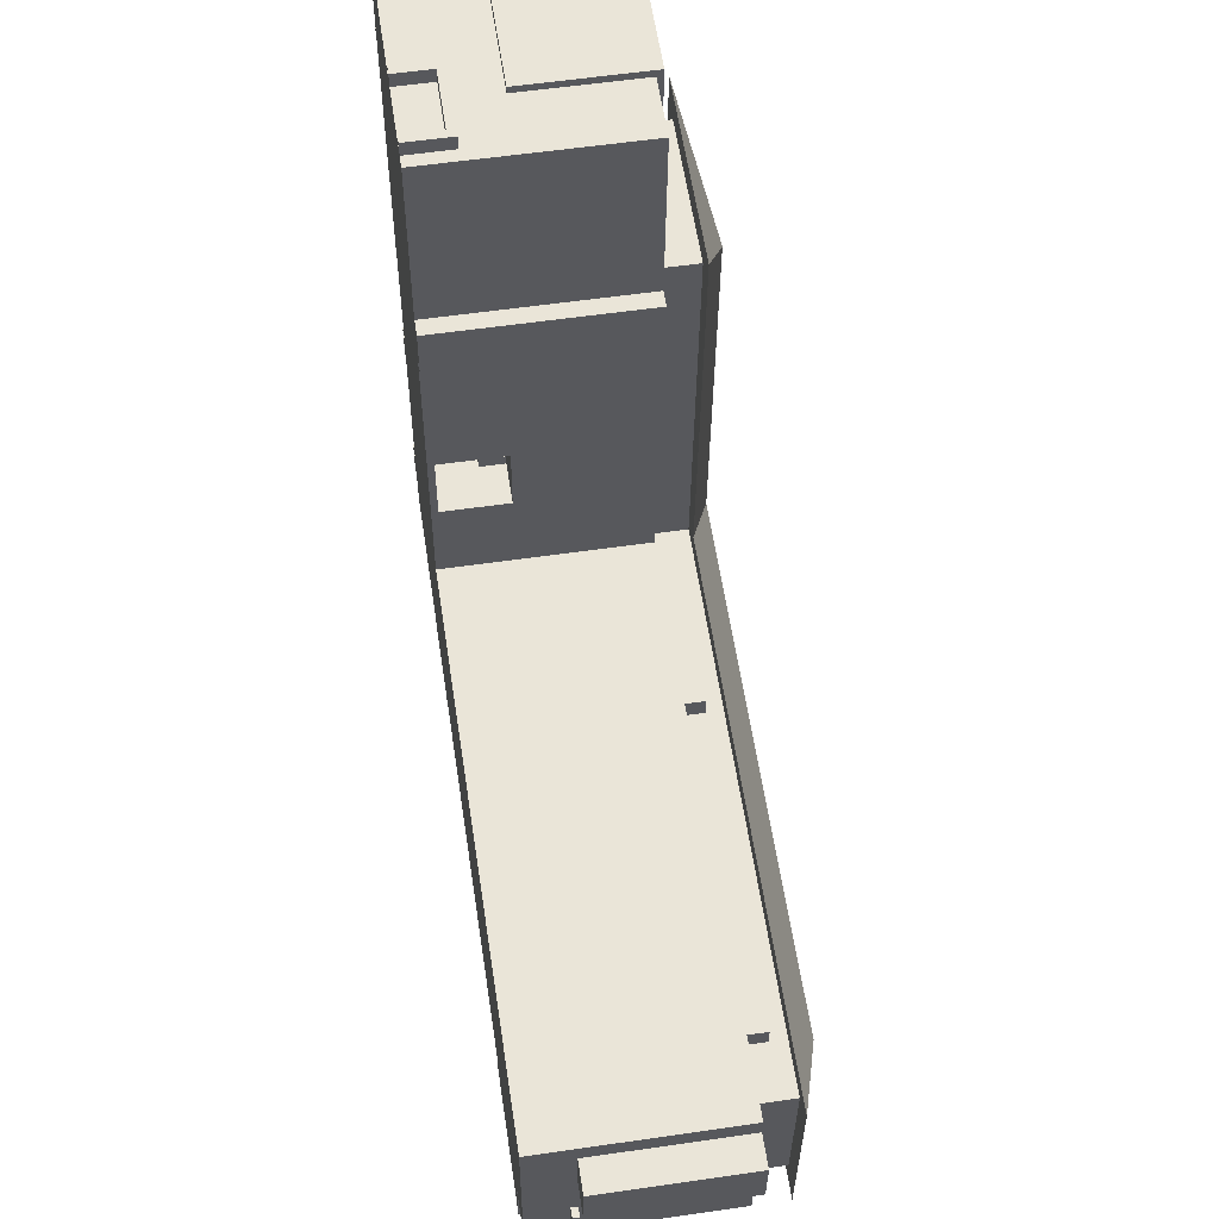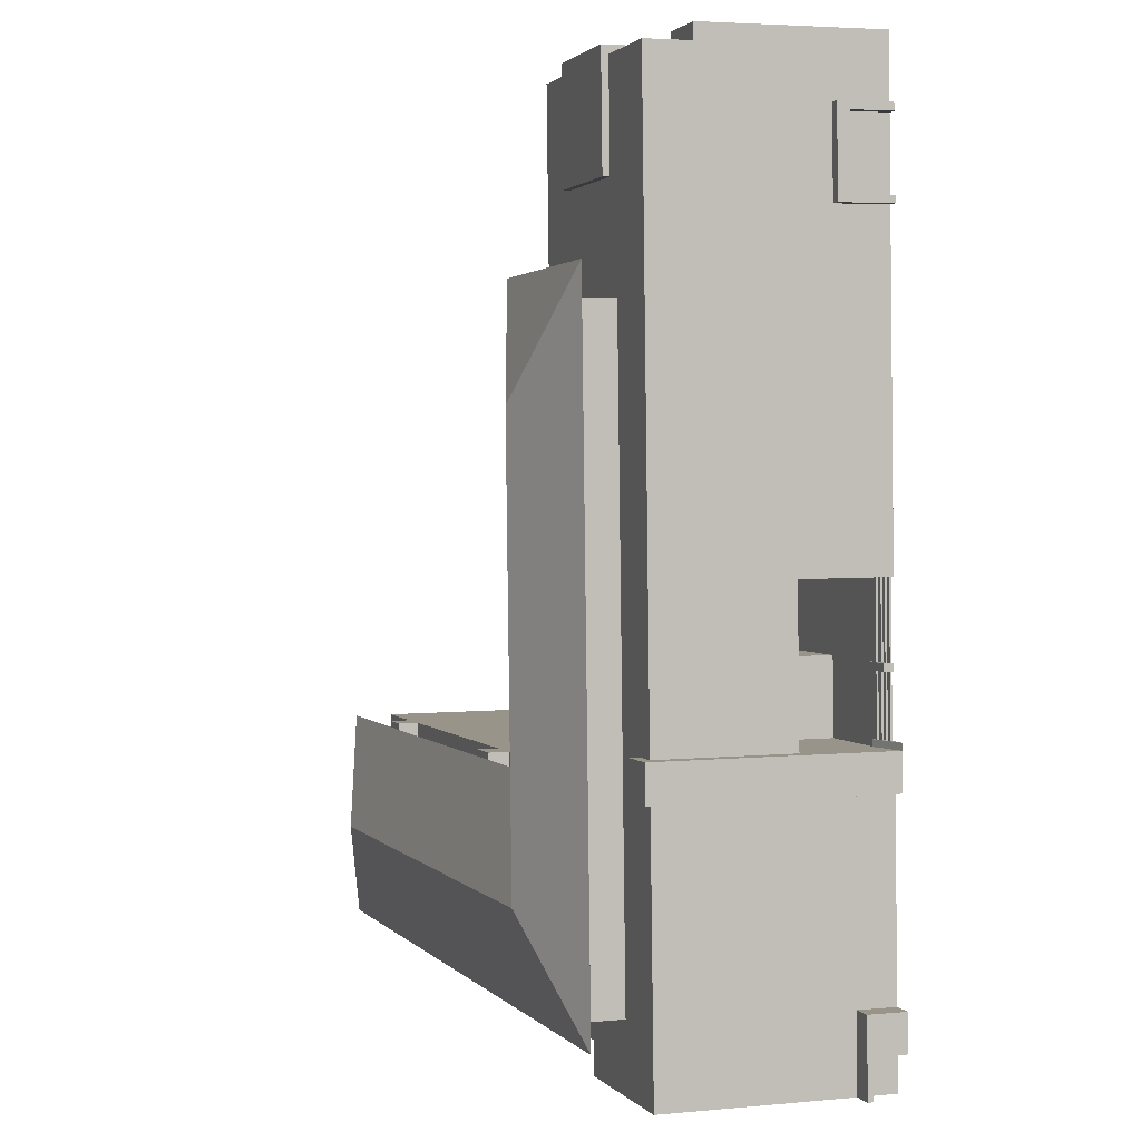
<metadata>
{"format":"obj","ext":"obj","renderer":"f3d","projection":"perspective","resolution":1024,"background":"white","views":[{"elev":56.8,"azim":81.4,"up":"+Z"},{"elev":4.0,"azim":-107.8,"up":"+Z"}]}
</metadata>
<code>
g Mesh1 G_2_1 Model
v 33.07 26.64 -28.81
v -2.282 26.64 -24.72
v 33.18 26.64 -26.14
f 1 2 3
v -2.389 26.64 -27.39
f 2 1 4
v -46.15 26.64 -45.37
f 1 5 4
v 37.05 26.64 -28.97
f 6 5 1
v 43.62 26.64 -29.23
f 7 5 6
v 42.83 26.64 -48.94
f 5 7 8
v 43.62 31.13 -29.23
f 8 9 7
v 42.83 31.13 -48.94
f 9 8 10
v -46.15 31.13 -45.37
f 8 11 10
f 11 8 5
v 35.84 26.64 -51.23
f 8 12 5
v 45.76 26.64 -51.62
f 8 13 12
v 46.36 26.64 -36.7
f 13 8 14
f 7 14 8
v 46.65 26.64 -29.45
f 7 15 14
v 37.16 26.64 -26.3
f 16 15 7
v 46.76 26.64 -26.68
f 15 16 17
f 3 17 16
f 2 17 3
v -6.805 12.87 -24.54
f 18 17 2
v -6.805 1.64 -24.54
f 19 17 18
v 46.76 1.64 -26.68
f 17 19 20
v 40.2 1.64 -51.4
f 21 20 19
v 45.76 1.64 -51.62
f 20 21 22
v 40.2 2.808 -51.4
f 23 22 21
v 45.76 6.789 -51.62
f 22 23 24
v 36.31 6.789 -51.24
f 24 23 25
v 39.73 2.808 -51.38
f 26 25 23
v 39.73 2.647 -51.38
f 27 25 26
v 36.31 2.647 -51.24
f 25 27 28
v 36.26 2.647 -52.7
f 28 27 29
v 39.45 2.647 -58.32
f 30 29 27
v 22.26 2.647 -57.63
f 29 30 31
v 39.45 2.451 -58.32
f 32 31 30
v 22.26 2.451 -57.63
f 31 32 33
v 39.44 2.451 -58.62
f 34 33 32
v 22.24 2.451 -57.93
f 33 34 35
v 39.44 2.247 -58.62
f 36 35 34
v 22.24 2.247 -57.93
f 35 36 37
v 22.23 2.247 -58.23
f 36 38 37
v 39.43 2.247 -58.91
f 38 36 39
f 34 39 36
v 39.42 2.045 -59.21
f 34 40 39
v 39.4 2.808 -59.51
f 41 40 34
v 39.42 1.842 -59.21
f 41 42 40
v 39.4 1.842 -59.51
f 42 41 43
v 39.87 2.808 -59.53
f 44 43 41
v 39.87 1.64 -59.53
f 45 43 44
v 39.4 1.64 -59.51
f 43 45 46
f 45 19 46
f 21 19 45
f 45 23 21
f 23 45 44
f 44 26 23
f 26 44 41
f 41 30 26
f 41 34 30
f 30 34 32
f 26 30 27
v 22.33 1.64 -55.69
f 46 19 47
v -24.57 1.64 -53.81
f 47 19 48
v -23.5 1.64 -23.87
f 48 19 49
f 18 49 19
v -23.5 12.87 -23.87
f 49 18 50
v -6.805 26.64 -24.54
f 51 50 18
v -23.5 26.64 -23.87
f 50 51 52
v -26.44 26.64 -26.43
f 51 53 52
v -6.776 26.64 -24.54
f 54 53 51
v -6.883 26.64 -27.21
f 53 54 55
v -6.883 29.04 -27.21
f 54 56 55
v -6.776 29.04 -24.54
f 56 54 57
v -2.282 29.04 -24.72
f 54 58 57
f 58 54 2
f 51 2 54
f 2 51 18
f 4 58 2
v -2.389 29.04 -27.39
f 58 4 59
v 33.07 29.04 -28.81
f 4 60 59
f 60 4 1
f 6 60 1
v 37.05 29.04 -28.97
f 60 6 61
v 37.16 29.04 -26.3
f 62 6 61
f 6 62 16
f 3 16 62
v 33.18 29.04 -26.14
f 3 62 63
f 61 63 62
f 63 61 60
f 61 9 60
f 6 9 61
f 9 6 7
f 16 7 6
v -26.44 31.13 -26.43
f 64 60 9
f 64 56 60
f 53 56 64
f 56 53 55
f 55 5 53
f 4 5 55
f 59 55 4
f 55 59 56
f 56 58 59
f 58 56 57
f 59 60 56
v -24.45 26.64 23.23
f 53 5 65
v -43.38 26.64 23.99
f 65 5 66
f 66 11 5
v -43.38 31.13 23.99
f 11 66 67
v -24.45 31.13 23.23
f 66 68 67
f 68 66 65
v -28.62 26.64 35.12
f 69 65 66
v -28.15 26.64 46.81
f 70 65 69
v -21.87 26.64 16.86
f 70 71 65
v -20.92 26.64 40.59
f 70 72 71
v -20.68 26.64 46.51
f 73 72 70
v -20.81 26.64 43.41
f 72 73 74
v -20.81 1.64 43.41
f 73 75 74
v -20.68 1.64 46.51
f 75 73 76
v -22.12 1.64 46.57
f 73 77 76
v -22.12 7.13 46.57
f 77 73 78
v -28.15 12.42 46.81
f 78 73 79
f 79 73 70
v -28.11 27.41 47.73
f 70 80 79
f 69 80 70
v -28.62 27.41 35.12
f 80 69 81
v -41.16 27.41 35.62
f 69 82 81
v -41.16 26.64 35.62
f 82 69 83
f 69 66 83
v -40.69 26.64 47.31
f 83 66 84
v -50.31 26.64 47.7
f 84 66 85
v -49.98 26.64 -19.41
f 85 66 86
v -50.15 26.64 -23.52
f 66 87 86
f 5 87 66
v -54.33 26.64 -52.62
f 5 88 87
v -36.3 26.64 -48.34
f 89 88 5
v -36.5 26.64 -53.33
f 88 89 90
v -36.5 21.1 -53.33
f 89 91 90
v -36.3 21.1 -48.34
f 91 89 92
v 22.51 21.1 -50.69
f 89 93 92
v 22.51 26.64 -50.69
f 93 89 94
f 5 94 89
v 22.53 26.64 -50.69
f 5 95 94
f 5 12 95
v 22.53 21.1 -50.69
f 12 96 95
v 35.84 12.04 -51.23
f 97 96 12
v 35.77 12.04 -51.22
f 98 96 97
v 22.53 12.04 -50.69
f 96 98 99
v 22.69 12.04 -46.88
f 98 100 99
v 35.92 12.04 -47.41
f 100 98 101
v 35.92 10.27 -47.41
f 98 102 101
v 35.77 10.27 -51.22
f 102 98 103
f 97 103 98
f 13 103 97
v 35.77 9.416 -51.22
f 13 104 103
v 45.76 7.614 -51.62
f 105 104 13
v 35.77 7.614 -51.22
f 104 105 106
v 35.71 7.614 -52.68
f 105 107 106
v 46.97 7.614 -51.67
f 108 107 105
v 46.91 7.614 -53.13
f 107 108 109
v 46.91 6.789 -53.13
f 108 110 109
v 46.97 6.789 -51.67
f 110 108 111
v 47.28 7.614 -43.93
f 111 108 112
v 46.07 7.614 -43.88
f 108 113 112
f 113 108 105
f 105 14 113
f 14 105 13
v 46.36 7.614 -36.7
f 113 14 114
v 50.44 26.64 -36.86
f 115 114 14
v 50.44 7.6 -36.86
f 116 114 115
v 46.36 7.6 -36.7
f 114 116 117
v 50.73 7.6 -29.62
f 118 117 116
v 46.65 7.6 -29.45
f 117 118 119
v 50.73 26.64 -29.62
f 120 119 118
f 119 120 15
f 120 14 15
f 14 120 115
f 120 116 115
f 116 120 118
f 17 119 15
f 20 119 17
f 20 117 119
v 46.07 6.789 -43.88
f 20 121 117
f 22 121 20
f 121 22 24
f 111 121 24
v 47.28 6.789 -43.93
f 121 111 122
f 111 112 122
f 112 121 122
f 121 112 113
f 114 121 113
f 117 121 114
v 36.26 6.789 -52.7
f 123 111 24
f 111 123 110
f 123 107 110
f 29 107 123
v 35.71 2.647 -52.68
f 107 29 124
f 29 31 124
v 22.33 2.647 -55.69
f 124 31 125
f 31 47 125
f 33 47 31
f 35 47 33
f 37 47 35
f 38 47 37
v 22.23 2.045 -58.23
f 126 47 38
v 22.22 2.045 -58.53
f 127 47 126
v 22.22 1.842 -58.53
f 128 47 127
v 22.21 1.842 -58.83
f 129 47 128
v 22.21 1.64 -58.83
f 47 129 130
f 129 46 130
f 46 129 43
f 129 42 43
f 42 129 128
f 127 42 128
f 42 127 40
v 39.43 2.045 -58.91
f 127 131 40
f 131 127 126
f 38 131 126
f 131 38 39
f 39 40 131
f 130 46 47
v -24.57 2.04 -53.81
f 47 132 125
f 132 47 48
v -24.59 1.84 -54.11
f 48 133 132
v -24.6 1.64 -54.41
f 134 133 48
v -24.6 1.84 -54.41
f 133 134 135
v -36.43 1.84 -53.94
f 134 136 135
v -36.43 1.64 -53.94
f 136 134 137
f 134 49 137
f 48 49 134
v -23.03 1.64 -12.12
f 137 49 138
v -23.03 2.459 -12.12
f 49 139 138
v -23.03 10.66 -12.12
f 139 49 140
f 50 140 49
v -22.64 12.87 -2.314
f 140 50 141
f 50 71 141
f 71 50 52
f 52 53 71
f 65 71 53
f 53 68 65
f 68 53 64
f 64 11 68
f 9 11 64
f 11 9 10
v 46.76 31.13 -26.68
f 9 142 10
v -23.5 31.13 -23.87
f 142 9 143
f 143 9 64
v -21.48 31.13 26.53
f 143 64 144
f 144 64 68
v -46.11 31.13 27.52
f 144 68 145
f 145 68 67
f 68 11 67
v -49.13 31.13 -47.82
f 11 146 67
f 10 146 11
v 45.76 31.13 -51.62
f 10 147 146
f 147 10 142
v 33.23 35.13 -38.68
f 148 147 142
f 148 146 147
v -36.29 35.13 -35.9
f 146 148 149
f 148 143 149
f 143 148 142
f 144 149 143
v -34.31 35.13 13.62
f 149 144 150
f 145 150 144
f 145 149 150
f 149 145 146
f 145 67 146
v -21.87 12.87 16.86
f 141 71 151
v -19.89 26.64 16.78
f 152 151 71
v -19.89 1.64 16.78
f 153 151 152
v -21.87 1.64 16.86
f 151 153 154
v -19.64 1.64 23.03
f 155 154 153
v -21.62 1.64 23.11
f 154 155 156
v -19.64 26.64 23.03
f 157 156 155
v -21.62 12.77 23.11
f 156 157 158
v -21.62 26.64 23.11
f 158 157 159
f 157 71 159
f 71 157 152
f 157 153 152
f 153 157 155
f 159 71 72
f 72 158 159
v -20.92 12.77 40.59
f 158 72 160
f 74 160 72
v -20.92 1.64 40.59
f 160 74 161
f 161 74 75
f 76 161 75
f 161 76 77
f 161 77 154
f 154 77 138
f 137 138 77
v -23.11 1.64 46.61
f 137 77 162
v -23.03 1.64 48.42
f 162 77 163
v -22.05 1.64 48.38
f 163 77 164
v -22.05 7.13 48.38
f 77 165 164
f 165 77 78
v -31.49 7.13 46.95
f 166 165 78
v -31.41 7.13 48.75
f 165 166 167
v -31.41 1.64 48.75
f 166 168 167
v -31.49 1.64 46.95
f 168 166 169
v -44.06 1.64 47.45
f 166 170 169
v -40.69 12.42 47.31
f 170 166 171
f 171 166 79
f 78 79 166
v -28.11 12.42 47.73
f 172 171 79
v -40.65 12.42 48.23
f 171 172 173
f 80 173 172
v -40.65 27.41 48.23
f 173 80 174
f 81 174 80
f 174 81 82
f 82 84 174
f 84 82 83
f 174 84 173
f 173 84 171
v -44.06 21.54 47.45
f 175 171 84
f 170 171 175
v -43.99 21.54 49.22
f 176 170 175
v -43.99 1.64 49.22
f 170 176 177
v -50.24 1.64 49.47
f 176 178 177
v -50.24 21.54 49.47
f 178 176 179
f 175 179 176
v -50.31 21.54 47.7
f 179 175 180
f 175 84 180
f 180 84 85
v -50.31 1.64 47.7
f 85 181 180
v -50.52 7.58 42.43
f 85 182 181
v -50.9 7.58 32.86
f 85 183 182
v -51.97 26.64 6.338
f 184 183 85
v -50.9 1.64 32.86
f 184 185 183
v -51.97 12.98 6.338
f 186 185 184
v -51.97 1.64 6.338
f 185 186 187
v -52.33 11.56 -2.76
f 186 188 187
v -52.99 12.98 -19.29
f 189 188 186
v -52.99 11.56 -19.29
f 188 189 190
v -54.72 27.73 -19.22
f 191 190 189
v -52.99 6.734 -19.29
f 191 192 190
v -52.99 2.005 -19.29
f 191 193 192
v -54.72 1.64 -19.22
f 193 191 194
v -54.89 27.73 -23.33
f 195 194 191
v -54.89 1.64 -23.33
f 194 195 196
v -53.16 1.64 -23.4
f 195 197 196
v -53.16 26.64 -23.4
f 197 195 198
f 198 195 87
v -50.15 27.73 -23.52
f 87 195 199
f 191 199 195
v -49.98 27.73 -19.41
f 199 191 200
v -52.99 26.64 -19.29
f 191 201 200
f 191 189 201
f 186 201 189
f 201 186 184
f 85 201 184
f 85 86 201
f 200 201 86
f 87 200 86
f 200 87 199
f 87 88 198
v -53.99 5.927 -44.2
f 88 202 198
v -54.33 5.927 -52.62
f 202 88 203
f 91 203 88
v -54.33 5.367 -52.62
f 91 204 203
v -36.5 1.64 -53.33
f 205 204 91
v -54.33 1.64 -52.62
f 204 205 206
f 205 170 206
v -36.41 1.64 -53.34
f 207 170 205
f 170 207 169
f 137 169 207
v -30.5 1.64 46.91
f 137 208 169
f 137 162 208
v -23.11 6.147 46.61
f 209 208 162
v -30.5 6.147 46.91
f 208 209 210
v -30.43 6.147 48.72
f 209 211 210
v -23.03 6.147 48.42
f 211 209 212
f 209 163 212
f 163 209 162
f 163 165 212
f 165 163 164
f 212 165 211
f 167 211 165
f 168 211 167
v -30.43 1.64 48.72
f 211 168 213
f 168 208 213
f 208 168 169
f 208 211 213
f 211 208 210
f 207 136 137
v -36.42 1.84 -53.64
f 136 207 214
v -36.42 2.04 -53.64
f 214 207 215
v -36.41 2.04 -53.34
f 215 207 216
f 207 91 216
f 91 207 205
v -36.41 2.24 -53.34
f 216 91 217
v -36.41 12.8 -53.34
f 217 91 218
v -24.57 12.8 -53.81
f 218 91 219
v -24.57 21.1 -53.81
f 219 91 220
f 92 220 91
f 93 220 92
v 22.33 21.1 -55.69
f 93 221 220
f 221 93 96
f 94 96 93
f 96 94 95
v 22.41 10.27 -53.64
f 222 221 96
f 221 222 125
v 22.41 9.416 -53.64
f 223 125 222
v 22.69 2.647 -46.88
f 125 223 224
v 22.69 9.416 -46.88
f 224 223 225
f 223 104 225
v 35.65 9.416 -54.17
f 104 223 226
f 222 226 223
v 35.65 10.27 -54.17
f 226 222 227
f 222 103 227
f 103 222 102
v 22.69 10.27 -46.88
f 102 222 228
f 222 99 228
f 222 96 99
f 228 99 100
f 100 102 228
f 102 100 101
f 103 226 227
f 226 103 104
v 35.92 9.416 -47.41
f 225 104 229
v 35.92 2.647 -47.41
f 104 230 229
f 106 230 104
f 107 230 106
f 230 107 124
f 124 224 230
f 224 124 125
f 225 230 224
f 230 225 229
f 125 219 221
v -24.57 2.24 -53.81
f 125 231 219
f 125 132 231
f 132 217 231
f 217 132 216
v -24.59 2.04 -54.11
f 232 216 132
f 216 232 215
f 133 215 232
f 215 133 214
f 133 136 214
f 136 133 135
f 132 133 232
v -24.56 2.24 -53.51
f 217 233 231
v -36.4 2.24 -53.04
f 233 217 234
v -36.4 2.44 -53.04
f 234 217 235
v -36.21 12.8 -48.26
f 217 236 235
f 236 217 218
v -27.82 12.8 -51.68
f 237 236 218
v -26.79 12.8 -51.72
f 238 236 237
v -24.37 12.8 -48.74
f 236 238 239
v -26.83 12.8 -52.7
f 240 239 238
f 240 219 239
f 219 240 218
v -27.86 12.8 -52.66
f 218 240 241
v -26.83 2.64 -52.7
f 242 241 240
v -27.86 2.64 -52.66
f 241 242 243
v -36.39 2.64 -52.74
f 242 244 243
v -24.55 2.64 -53.21
f 242 245 244
v -24.37 2.64 -48.74
f 245 242 246
v -26.79 2.64 -51.72
f 246 242 247
v -27.82 2.64 -51.68
f 242 248 247
f 248 242 243
f 243 244 248
v -36.21 2.64 -48.26
f 249 248 244
f 249 247 248
f 247 249 246
v -36.21 10.05 -48.26
f 250 246 249
v -24.37 10.05 -48.74
f 246 250 251
v -36.51 10.05 -55.9
f 252 251 250
v -24.68 10.05 -56.37
f 251 252 253
v -36.51 10.81 -55.9
f 254 253 252
v -24.68 10.81 -56.37
f 253 254 255
v -24.37 10.81 -48.74
f 254 256 255
v -36.21 10.81 -48.26
f 256 254 257
f 254 250 257
f 250 254 252
f 249 257 250
f 249 236 257
f 244 236 249
f 235 236 244
v -36.39 2.44 -52.74
f 258 235 244
v -24.56 2.44 -53.51
f 258 259 235
v -24.55 2.44 -53.21
f 259 258 260
f 244 260 258
f 260 244 245
f 245 259 260
f 239 259 245
f 219 259 239
f 219 233 259
f 233 219 231
f 233 235 259
f 235 233 234
f 239 245 246
f 239 246 251
f 239 251 256
f 253 256 251
f 256 253 255
f 251 257 256
f 257 251 250
f 236 256 257
f 256 236 239
f 238 248 247
f 248 238 237
f 237 243 248
f 243 237 241
f 218 241 237
f 242 238 247
f 238 242 240
f 221 219 220
v -52.36 1.64 -18.56
f 206 170 261
v -51.73 1.64 -2.784
f 170 262 261
f 170 178 262
f 178 170 177
v -52.33 1.64 -2.76
f 262 178 263
f 263 178 181
f 178 180 181
f 180 178 179
v -50.52 1.64 42.43
f 263 181 264
f 181 182 264
v -51.66 1.64 42.48
f 182 265 264
v -51.66 7.58 42.48
f 265 182 266
v -52.04 7.58 32.91
f 182 267 266
f 267 182 183
f 185 267 183
v -52.04 1.64 32.91
f 267 185 268
v -52.01 1.64 33.67
f 185 269 268
v -50.87 1.64 33.62
f 269 185 270
f 263 270 185
v -50.55 1.64 41.6
f 263 271 270
f 263 264 271
f 265 271 264
v -51.69 1.64 41.65
f 271 265 272
v -51.69 6.29 41.65
f 265 273 272
f 266 273 265
v -52.01 6.29 33.67
f 266 274 273
f 267 274 266
f 267 269 274
f 269 267 268
v -50.87 6.29 33.62
f 269 275 274
f 275 269 270
f 271 275 270
v -50.55 6.29 41.6
f 275 271 276
f 271 273 276
f 273 271 272
f 273 275 276
f 275 273 274
f 263 185 187
f 187 188 263
f 188 262 263
v -51.73 1.84 -2.784
f 262 188 277
v -51.13 1.84 -2.808
f 277 188 278
v -51.13 2.04 -2.808
f 278 188 279
v -50.63 2.04 -2.828
f 279 188 280
v -50.63 2.24 -2.828
f 280 188 281
v -49.93 2.24 -2.856
f 281 188 282
v -49.93 2.459 -2.856
f 282 188 283
v -49.33 2.459 -2.88
f 283 188 284
v -47.68 2.459 -2.946
f 284 188 285
v -47.68 10.87 -2.946
f 285 188 286
v -40.12 10.87 -3.249
f 286 188 287
v -40.12 11.56 -3.249
f 287 188 288
f 190 288 188
v -40.12 11.56 -3.249
f 190 289 288
v -39.69 11.56 -11.27
f 190 290 289
v -40.03 11.56 -19.81
f 290 190 291
f 192 291 190
v -49.99 2.639 -19.41
f 292 291 192
v -49.99 2.459 -19.41
f 293 291 292
v -40.03 2.459 -19.81
f 291 293 294
v -39.99 2.459 -18.78
f 293 295 294
v -39.73 2.459 -12.31
f 295 293 296
v -40.12 2.459 -3.249
f 296 293 297
f 297 293 285
v -49.18 2.459 -11.98
f 285 293 298
v -49.96 2.459 -18.66
f 298 293 299
v -49.96 2.639 -18.66
f 293 300 299
f 300 293 292
v -54.69 1.64 -18.47
f 292 301 300
f 301 292 193
f 192 193 292
f 301 193 194
f 196 301 194
f 197 301 196
f 301 197 261
f 206 261 197
v -53.99 1.64 -44.2
f 206 197 302
f 197 202 302
f 198 202 197
v -56.48 1.64 -44.1
f 202 303 302
v -56.48 5.927 -44.1
f 303 202 304
v -56.81 5.927 -52.52
f 202 305 304
f 305 202 203
f 203 204 305
v -56.81 5.367 -52.52
f 305 204 306
v -56.64 5.367 -48.21
f 204 307 306
v -54.15 5.367 -48.31
f 307 204 308
v -54.15 1.64 -48.31
f 204 309 308
f 309 204 206
f 206 302 309
f 303 309 302
v -56.64 1.64 -48.21
f 309 303 310
f 303 307 310
f 304 307 303
f 305 307 304
f 307 305 306
f 307 309 310
f 309 307 308
v -52.36 1.84 -18.56
f 311 301 261
v -51.26 2.24 -18.61
f 301 311 312
v -51.76 2.04 -18.59
f 312 311 313
v -51.76 1.84 -18.59
f 313 311 314
v -51.49 1.84 -11.89
f 311 315 314
v -52.09 1.84 -11.86
f 315 311 316
v -52.09 1.64 -11.86
f 311 317 316
f 317 311 261
f 262 317 261
v -52.06 1.64 -11.03
f 317 262 318
v -52.06 1.84 -11.03
f 262 319 318
f 319 262 277
v -51.46 1.84 -11.05
f 277 320 319
f 320 277 278
v -51.46 2.04 -11.05
f 278 321 320
f 321 278 279
v -50.96 2.04 -11.07
f 279 322 321
f 322 279 280
v -50.96 2.24 -11.07
f 280 323 322
f 323 280 281
v -50.26 2.24 -11.1
f 281 324 323
f 324 281 282
f 283 324 282
v -50.26 2.458 -11.1
f 324 283 325
v -49.66 2.458 -11.12
f 283 326 325
f 326 283 284
v -49.66 2.459 -11.12
f 284 327 326
v -49.15 2.459 -11.15
f 284 328 327
f 285 328 284
f 328 285 298
v -49.18 2.739 -11.98
f 328 329 298
v -49.15 2.739 -11.15
f 329 328 330
f 330 327 328
v -52.53 2.739 -11.01
f 331 327 330
f 331 325 327
f 331 323 325
f 331 321 323
f 331 319 321
v -52.53 1.64 -11.01
f 332 319 331
f 319 332 318
f 317 318 332
v -52.56 1.64 -11.84
f 317 332 333
v -52.56 2.739 -11.84
f 332 334 333
f 334 332 331
f 330 334 331
f 334 330 329
f 298 334 329
v -49.7 2.459 -11.96
f 335 334 298
v -50.3 2.459 -11.93
f 336 334 335
v -50.3 2.24 -11.93
f 337 334 336
v -50.99 2.24 -11.91
f 338 334 337
v -50.99 2.04 -11.91
f 339 334 338
v -51.49 2.04 -11.89
f 340 334 339
f 315 334 340
f 316 334 315
f 317 334 316
f 334 317 333
f 313 315 340
f 315 313 314
f 339 313 340
v -51.26 2.04 -18.61
f 313 339 341
f 339 312 341
f 312 339 338
f 337 312 338
v -50.56 2.24 -18.64
f 312 337 342
f 336 342 337
v -50.56 2.458 -18.64
f 342 336 343
f 335 343 336
v -49.96 2.458 -18.66
f 343 335 344
f 335 299 344
f 335 298 299
f 299 343 344
f 300 343 299
f 301 343 300
f 301 312 343
f 343 312 342
f 312 313 341
f 321 319 320
f 323 321 322
f 325 323 324
f 327 325 326
f 286 297 285
f 297 286 287
v -39.37 7.565 -3.279
f 345 297 287
v -39.37 2.459 -3.279
f 297 345 346
v -39.33 7.565 -2.181
f 347 346 345
v -39.33 2.459 -2.181
f 346 347 348
v -27.93 7.565 -2.637
f 349 348 347
v -22.66 2.459 -2.848
f 349 350 348
v -22.66 10.66 -2.848
f 350 349 351
v -27.93 10.66 -2.637
f 351 349 352
v -28.3 7.565 -11.9
f 353 352 349
v -28.3 10.66 -11.9
f 352 353 354
f 353 140 354
f 353 139 140
v -39.7 2.459 -11.45
f 139 353 355
v -39.7 7.565 -11.45
f 356 355 353
v -39.73 10.55 -12.31
f 356 357 355
f 290 357 356
v -39.99 10.55 -18.78
f 290 358 357
f 291 358 290
f 291 295 358
f 295 291 294
f 296 358 295
f 358 296 357
f 355 357 296
f 296 346 355
f 346 296 297
f 348 355 346
f 348 139 355
f 139 348 350
v -23.03 2.443 -12.12
f 350 359 139
v -22.64 2.443 -2.314
f 359 350 360
f 360 350 141
f 351 141 350
f 140 141 351
f 352 140 351
f 140 352 354
f 151 360 141
f 154 360 151
f 138 360 154
f 360 138 359
f 138 139 359
v -39.69 7.565 -11.27
f 290 356 361
f 356 345 361
f 356 347 345
f 353 347 356
f 347 353 349
v -39.69 7.872 -11.27
f 345 362 361
f 362 345 290
v -39.37 11.56 -3.279
f 290 345 363
f 345 287 363
f 363 287 289
f 289 287 288
f 289 290 363
f 290 361 362
f 91 88 90
f 79 80 172
f 154 156 161
f 156 160 161
f 160 156 158
f 25 29 123
f 29 25 28
f 123 24 25
f 110 107 109
f 13 97 12
f 60 3 63
f 3 60 1

</code>
